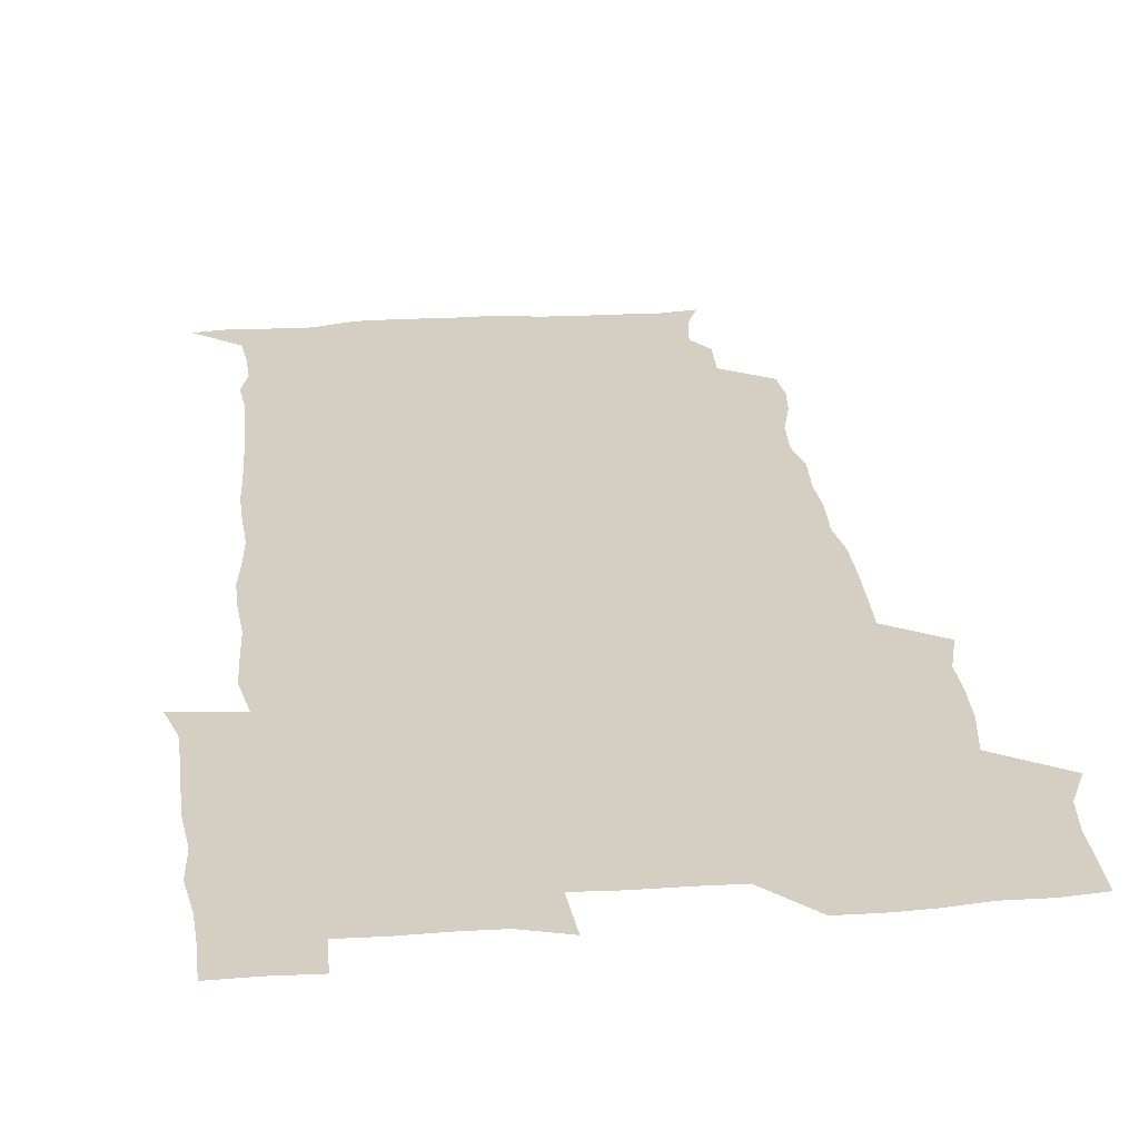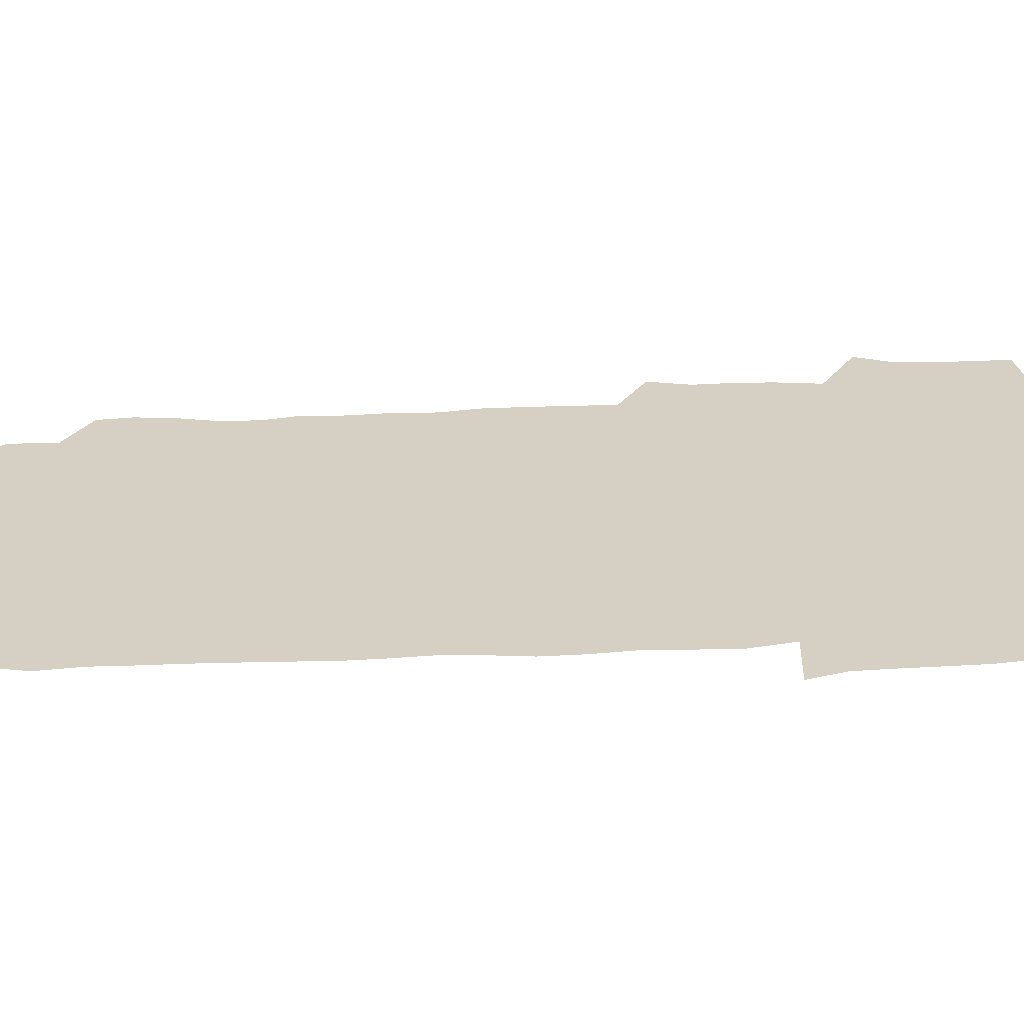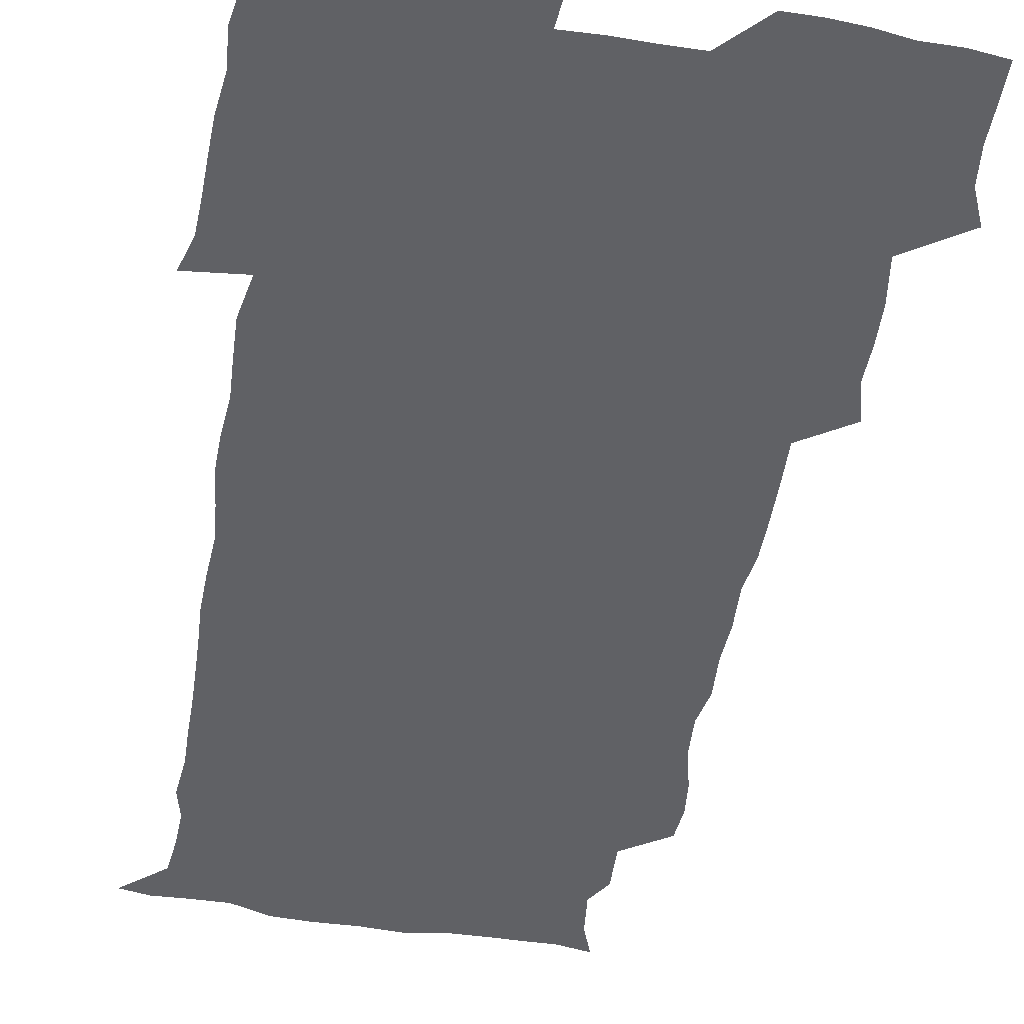
<metadata>
{"format":"obj","ext":"obj","renderer":"f3d","projection":"perspective","resolution":1024,"background":"white","views":[{"elev":25.7,"azim":173.5,"up":"+Z"},{"elev":26.1,"azim":85.0,"up":"+Z"},{"elev":-50.2,"azim":169.3,"up":"+Z"}]}
</metadata>
<code>
v 472.8 526.3 0
v 479 540.3 0
v 480.7 555.1 0
v 480.7 570.2 0
v 480.8 585.2 0
v 489.2 445.8 0
v 493.5 462.1 0
v 493.3 476.5 0
v 494 492.4 0
v 496.8 510.6 0
v 497.8 525.4 0
v 496.7 540.2 0
v 497.1 554.6 0
v 498.2 568.7 0
v 495.5 586.6 0
v 506.3 244.9 0
v 505.2 258.1 0
v 506.7 271.5 0
v 510.7 287.3 0
v 511.8 303.8 0
v 509 317.6 0
v 510.1 334.7 0
v 509.4 350.3 0
v 510.4 367.8 0
v 508.2 382.6 0
v 508.3 398.5 0
v 508.7 415.1 0
v 509.3 432.8 0
v 508.8 448.4 0
v 510.8 464.4 0
v 509 478.6 0
v 511 494.9 0
v 512.1 510.4 0
v 512.6 525.2 0
v 510.7 540.3 0
v 513.6 554.6 0
v 512.3 569.8 0
v 510.7 586.2 0
v 523.6 176.2 0
v 528.5 188.8 0
v 530.5 205 0
v 524.1 215 0
v 524.9 232.9 0
v 527.1 250.9 0
v 530.2 268 0
v 530 283.1 0
v 529.2 297.6 0
v 529.7 312.7 0
v 528.3 327.1 0
v 528 342.4 0
v 527.6 357.5 0
v 527.9 373.4 0
v 527.3 388.7 0
v 526.6 403.7 0
v 526 419 0
v 527.4 435.6 0
v 526.6 450.5 0
v 527.5 466 0
v 526.4 480.6 0
v 528.3 496.4 0
v 527.1 510.9 0
v 527.1 525.6 0
v 527.9 540.2 0
v 527.8 554.8 0
v 526.6 570.5 0
v 525 588.1 0
v 537.1 178.2 0
v 537.5 187.2 0
v 543.7 210.1 0
v 542.2 224.1 0
v 542.4 239.4 0
v 545.1 256.9 0
v 545.4 272 0
v 545.2 286.8 0
v 545.5 302.1 0
v 544.4 316 0
v 543.5 330.6 0
v 545.6 348.1 0
v 544.1 361.4 0
v 543.8 376.4 0
v 543.6 391.6 0
v 542.7 406.2 0
v 542.5 421.4 0
v 541.7 436.1 0
v 542.4 451.6 0
v 542.7 466.8 0
v 542.8 481.8 0
v 542.9 496.5 0
v 542.8 511.1 0
v 543.4 525.6 0
v 543.1 539.8 0
v 543.2 553.5 0
v 540.8 571.1 0
v 539 588.7 0
v 548.9 177.7 0
v 554.3 194.8 0
v 557.9 212.9 0
v 559.2 229.4 0
v 560.4 245.6 0
v 560.4 260.1 0
v 559.8 274 0
v 559.9 289 0
v 559.4 303.3 0
v 558.8 317.7 0
v 558.6 332.8 0
v 558.3 347.1 0
v 558.8 363 0
v 558.6 377.9 0
v 558 392.4 0
v 558.8 408.4 0
v 558.1 422.7 0
v 557.8 437.5 0
v 557.7 452.4 0
v 558 467.5 0
v 558.2 482.3 0
v 558 496.7 0
v 557.9 511.2 0
v 557.8 525.6 0
v 557.9 539.7 0
v 557.2 554.1 0
v 555.4 570.4 0
v 553 588.4 0
v 563.5 177.5 0
v 569.1 195.8 0
v 573.4 216.5 0
v 574.1 231.5 0
v 574.1 245.9 0
v 574.2 260.7 0
v 574.2 275.5 0
v 573.6 289.4 0
v 573.2 303.8 0
v 573.4 319.1 0
v 573.4 334.2 0
v 573.4 348.9 0
v 574.1 364.9 0
v 573.3 378.9 0
v 572.2 392.7 0
v 572.8 408.3 0
v 572.3 422.5 0
v 573 438.7 0
v 572.6 453 0
v 572.4 467.6 0
v 572.4 482.2 0
v 572.2 496.7 0
v 572.4 511.2 0
v 572.6 525.6 0
v 572.6 539.6 0
v 571.5 554.8 0
v 569.3 571.5 0
v 580.3 176.8 0
v 583 191 0
v 586.6 215.3 0
v 588 232.5 0
v 588.3 247.2 0
v 587.7 259.9 0
v 588 275.9 0
v 587.6 289.7 0
v 587.5 304.6 0
v 587.8 320.4 0
v 587.5 334.4 0
v 587.1 347.2 0
v 587.8 365.3 0
v 588 380.2 0
v 587.2 393.8 0
v 587 408.3 0
v 586.2 422 0
v 587.1 438.5 0
v 587.1 453.1 0
v 586.9 467.7 0
v 587 482.3 0
v 587 496.9 0
v 587.2 511.4 0
v 586.9 525.7 0
v 586.9 539.9 0
v 586.3 554.9 0
v 585 571 0
v 596 173.9 0
v 599.6 194.9 0
v 600.9 215 0
v 601.7 232.6 0
v 601.8 246.9 0
v 601.4 259.6 0
v 601.8 276.1 0
v 601.7 289.9 0
v 601.7 305.3 0
v 601.6 319.3 0
v 601.6 333.7 0
v 601.9 349 0
v 601.7 363.8 0
v 601.7 380.4 0
v 601.6 394.2 0
v 601.4 408.8 0
v 601.3 423.3 0
v 601.4 438.1 0
v 601.5 453.5 0
v 601.6 468.1 0
v 601.4 482.4 0
v 601.5 497.2 0
v 601.7 511.6 0
v 601.5 525.8 0
v 601.2 540.6 0
v 601.1 555.1 0
v 600.5 571 0
v 613.3 174.4 0
v 615.1 197 0
v 615.4 213.6 0
v 615.4 231.6 0
v 615.5 247.2 0
v 615.6 261.1 0
v 615.8 275 0
v 615.9 290.8 0
v 615.6 305.1 0
v 615.5 320.2 0
v 615.6 332.4 0
v 616.1 350.5 0
v 615.9 364.7 0
v 616 378.9 0
v 615.8 394.4 0
v 615.7 408.6 0
v 615.7 423.9 0
v 615.7 438 0
v 615.7 453.9 0
v 615.8 468 0
v 615.8 482.4 0
v 615.9 497 0
v 615.8 511.6 0
v 615.9 525.9 0
v 616 540 0
v 615.9 555.1 0
v 616 570.2 0
v 614.5 590.3 0
v 630.5 173.5 0
v 629.9 197.1 0
v 629.8 215.4 0
v 629.6 230.7 0
v 629.5 245.5 0
v 629.5 259.9 0
v 630.3 273.3 0
v 629.6 291.3 0
v 629.6 305.5 0
v 629.8 319.4 0
v 630.1 335.6 0
v 630 350.5 0
v 630 364.8 0
v 630.1 379.1 0
v 630 394.2 0
v 630 408.8 0
v 630.2 423.3 0
v 630.1 438.4 0
v 630.1 453.2 0
v 630 468 0
v 629.9 482.5 0
v 630.5 496.8 0
v 630 511.7 0
v 630.4 526 0
v 630.4 540.3 0
v 630.4 554.9 0
v 630.3 570.7 0
v 630.7 585.6 0
v 647.3 173.7 0
v 645.1 195.5 0
v 643.8 215 0
v 643.3 230.8 0
v 643.9 244 0
v 644.7 256.7 0
v 644.1 273.8 0
v 644 289 0
v 643.6 304.7 0
v 644.4 318.1 0
v 643.9 335.1 0
v 644 349.7 0
v 644 364.5 0
v 644.3 378.7 0
v 644.7 393.3 0
v 644.6 408.3 0
v 644.5 423.4 0
v 644.7 437.9 0
v 644.7 452.9 0
v 644.5 467.8 0
v 644.8 482.3 0
v 644.7 497 0
v 645.1 511.4 0
v 644.7 526.2 0
v 644.7 540.5 0
v 645 555.2 0
v 645.1 571.1 0
v 645.5 585.2 0
v 662.9 178.2 0
v 660.2 195.1 0
v 657.9 213.6 0
v 657.5 228.9 0
v 657.9 243.1 0
v 657.8 258.6 0
v 658.7 272 0
v 658 288.2 0
v 658.4 302.6 0
v 658 318.6 0
v 658.8 332.7 0
v 659 347.4 0
v 658.8 362.7 0
v 658.4 378.2 0
v 659.3 392.4 0
v 659.2 407.5 0
v 659.1 422.7 0
v 659.3 437.6 0
v 659.2 452.7 0
v 659.3 467.5 0
v 659.3 482.2 0
v 658.7 497.2 0
v 659.3 511.5 0
v 659.3 526.2 0
v 659.6 540.8 0
v 659.7 555.5 0
v 660 570.4 0
v 660.3 585.6 0
v 678.3 177.7 0
v 676.1 191.7 0
v 673.2 209.5 0
v 672.4 225.2 0
v 672.8 239.8 0
v 672.8 254.9 0
v 673.1 269.6 0
v 672.7 285.3 0
v 673 300.2 0
v 672.5 316.1 0
v 673.1 330.7 0
v 673.6 345.5 0
v 673.4 361 0
v 674.4 375.4 0
v 676.3 389.6 0
v 674.8 405.8 0
v 675.5 420.6 0
v 674.8 436.5 0
v 675.3 451.6 0
v 674.8 467 0
v 674.7 481.7 0
v 674.4 496.5 0
v 673.6 511.4 0
v 674.7 525.9 0
v 673.6 541.1 0
v 674.1 555.3 0
v 674.5 569.6 0
v 675.1 585.2 0
v 675.8 600.5 0
v 693.1 176.7 0
v 688.2 192.8 0
v 686.8 206.9 0
v 686.4 221.6 0
v 689.6 233.7 0
v 688.2 249.9 0
v 688.7 264.5 0
v 688.9 279.7 0
v 689.5 294.6 0
v 690.2 309.6 0
v 691.2 324.4 0
v 691 340.1 0
v 690.2 356.5 0
v 691.7 371.4 0
v 693.7 385.8 0
v 693.6 401.2 0
v 692.5 417.6 0
v 693.5 433.3 0
v 694.4 449.4 0
v 691.3 466.8 0
v 691.7 480.3 0
v 692.6 494.6 0
v 690.5 510.2 0
v 691.1 524.9 0
v 689.8 540.4 0
v 689.3 555.2 0
v 688.9 569.6 0
v 690.2 584.5 0
v 690.9 599.8 0
v 705.3 178.5 0
v 715 464 0
v 711 478.3 0
v 710.6 492.4 0
v 710.5 507.3 0
v 710.2 522.4 0
v 708.5 538.5 0
v 709.9 553.8 0
v 707.6 569.7 0
v 706.8 585 0
v 706.7 600.1 0
f 10 11 1
f 1 11 2
f 11 12 2
f 2 12 3
f 12 13 3
f 3 13 4
f 13 14 4
f 4 14 5
f 14 15 5
f 28 29 6
f 6 29 7
f 29 30 7
f 7 30 8
f 30 31 8
f 8 31 9
f 31 32 9
f 9 32 10
f 32 33 10
f 10 33 11
f 33 34 11
f 11 34 12
f 34 35 12
f 12 35 13
f 35 36 13
f 13 36 14
f 36 37 14
f 14 37 15
f 37 38 15
f 43 44 16
f 16 44 17
f 44 45 17
f 17 45 18
f 45 46 18
f 18 46 19
f 46 47 19
f 19 47 20
f 47 48 20
f 20 48 21
f 48 49 21
f 21 49 22
f 49 50 22
f 22 50 23
f 50 51 23
f 23 51 24
f 51 52 24
f 24 52 25
f 52 53 25
f 25 53 26
f 53 54 26
f 26 54 27
f 54 55 27
f 27 55 28
f 55 56 28
f 28 56 29
f 56 57 29
f 29 57 30
f 57 58 30
f 30 58 31
f 58 59 31
f 31 59 32
f 59 60 32
f 32 60 33
f 60 61 33
f 33 61 34
f 61 62 34
f 34 62 35
f 62 63 35
f 35 63 36
f 63 64 36
f 36 64 37
f 64 65 37
f 37 65 38
f 65 66 38
f 39 67 40
f 67 68 40
f 40 68 41
f 68 69 41
f 41 69 42
f 69 70 42
f 42 70 43
f 70 71 43
f 43 71 44
f 71 72 44
f 44 72 45
f 72 73 45
f 45 73 46
f 73 74 46
f 46 74 47
f 74 75 47
f 47 75 48
f 75 76 48
f 48 76 49
f 76 77 49
f 49 77 50
f 77 78 50
f 50 78 51
f 78 79 51
f 51 79 52
f 79 80 52
f 52 80 53
f 80 81 53
f 53 81 54
f 81 82 54
f 54 82 55
f 82 83 55
f 55 83 56
f 83 84 56
f 56 84 57
f 84 85 57
f 57 85 58
f 85 86 58
f 58 86 59
f 86 87 59
f 59 87 60
f 87 88 60
f 60 88 61
f 88 89 61
f 61 89 62
f 89 90 62
f 62 90 63
f 90 91 63
f 63 91 64
f 91 92 64
f 64 92 65
f 92 93 65
f 65 93 66
f 93 94 66
f 67 95 68
f 95 96 68
f 68 96 69
f 96 97 69
f 69 97 70
f 97 98 70
f 70 98 71
f 98 99 71
f 71 99 72
f 99 100 72
f 72 100 73
f 100 101 73
f 73 101 74
f 101 102 74
f 74 102 75
f 102 103 75
f 75 103 76
f 103 104 76
f 76 104 77
f 104 105 77
f 77 105 78
f 105 106 78
f 78 106 79
f 106 107 79
f 79 107 80
f 107 108 80
f 80 108 81
f 108 109 81
f 81 109 82
f 109 110 82
f 82 110 83
f 110 111 83
f 83 111 84
f 111 112 84
f 84 112 85
f 112 113 85
f 85 113 86
f 113 114 86
f 86 114 87
f 114 115 87
f 87 115 88
f 115 116 88
f 88 116 89
f 116 117 89
f 89 117 90
f 117 118 90
f 90 118 91
f 118 119 91
f 91 119 92
f 119 120 92
f 92 120 93
f 120 121 93
f 93 121 94
f 121 122 94
f 95 123 96
f 123 124 96
f 96 124 97
f 124 125 97
f 97 125 98
f 125 126 98
f 98 126 99
f 126 127 99
f 99 127 100
f 127 128 100
f 100 128 101
f 128 129 101
f 101 129 102
f 129 130 102
f 102 130 103
f 130 131 103
f 103 131 104
f 131 132 104
f 104 132 105
f 132 133 105
f 105 133 106
f 133 134 106
f 106 134 107
f 134 135 107
f 107 135 108
f 135 136 108
f 108 136 109
f 136 137 109
f 109 137 110
f 137 138 110
f 110 138 111
f 138 139 111
f 111 139 112
f 139 140 112
f 112 140 113
f 140 141 113
f 113 141 114
f 141 142 114
f 114 142 115
f 142 143 115
f 115 143 116
f 143 144 116
f 116 144 117
f 144 145 117
f 117 145 118
f 145 146 118
f 118 146 119
f 146 147 119
f 119 147 120
f 147 148 120
f 120 148 121
f 148 149 121
f 121 149 122
f 123 150 124
f 150 151 124
f 124 151 125
f 151 152 125
f 125 152 126
f 152 153 126
f 126 153 127
f 153 154 127
f 127 154 128
f 154 155 128
f 128 155 129
f 155 156 129
f 129 156 130
f 156 157 130
f 130 157 131
f 157 158 131
f 131 158 132
f 158 159 132
f 132 159 133
f 159 160 133
f 133 160 134
f 160 161 134
f 134 161 135
f 161 162 135
f 135 162 136
f 162 163 136
f 136 163 137
f 163 164 137
f 137 164 138
f 164 165 138
f 138 165 139
f 165 166 139
f 139 166 140
f 166 167 140
f 140 167 141
f 167 168 141
f 141 168 142
f 168 169 142
f 142 169 143
f 169 170 143
f 143 170 144
f 170 171 144
f 144 171 145
f 171 172 145
f 145 172 146
f 172 173 146
f 146 173 147
f 173 174 147
f 147 174 148
f 174 175 148
f 148 175 149
f 175 176 149
f 150 177 151
f 177 178 151
f 151 178 152
f 178 179 152
f 152 179 153
f 179 180 153
f 153 180 154
f 180 181 154
f 154 181 155
f 181 182 155
f 155 182 156
f 182 183 156
f 156 183 157
f 183 184 157
f 157 184 158
f 184 185 158
f 158 185 159
f 185 186 159
f 159 186 160
f 186 187 160
f 160 187 161
f 187 188 161
f 161 188 162
f 188 189 162
f 162 189 163
f 189 190 163
f 163 190 164
f 190 191 164
f 164 191 165
f 191 192 165
f 165 192 166
f 192 193 166
f 166 193 167
f 193 194 167
f 167 194 168
f 194 195 168
f 168 195 169
f 195 196 169
f 169 196 170
f 196 197 170
f 170 197 171
f 197 198 171
f 171 198 172
f 198 199 172
f 172 199 173
f 199 200 173
f 173 200 174
f 200 201 174
f 174 201 175
f 201 202 175
f 175 202 176
f 202 203 176
f 177 204 178
f 204 205 178
f 178 205 179
f 205 206 179
f 179 206 180
f 206 207 180
f 180 207 181
f 207 208 181
f 181 208 182
f 208 209 182
f 182 209 183
f 209 210 183
f 183 210 184
f 210 211 184
f 184 211 185
f 211 212 185
f 185 212 186
f 212 213 186
f 186 213 187
f 213 214 187
f 187 214 188
f 214 215 188
f 188 215 189
f 215 216 189
f 189 216 190
f 216 217 190
f 190 217 191
f 217 218 191
f 191 218 192
f 218 219 192
f 192 219 193
f 219 220 193
f 193 220 194
f 220 221 194
f 194 221 195
f 221 222 195
f 195 222 196
f 222 223 196
f 196 223 197
f 223 224 197
f 197 224 198
f 224 225 198
f 198 225 199
f 225 226 199
f 199 226 200
f 226 227 200
f 200 227 201
f 227 228 201
f 201 228 202
f 228 229 202
f 202 229 203
f 229 230 203
f 204 232 205
f 232 233 205
f 205 233 206
f 233 234 206
f 206 234 207
f 234 235 207
f 207 235 208
f 235 236 208
f 208 236 209
f 236 237 209
f 209 237 210
f 237 238 210
f 210 238 211
f 238 239 211
f 211 239 212
f 239 240 212
f 212 240 213
f 240 241 213
f 213 241 214
f 241 242 214
f 214 242 215
f 242 243 215
f 215 243 216
f 243 244 216
f 216 244 217
f 244 245 217
f 217 245 218
f 245 246 218
f 218 246 219
f 246 247 219
f 219 247 220
f 247 248 220
f 220 248 221
f 248 249 221
f 221 249 222
f 249 250 222
f 222 250 223
f 250 251 223
f 223 251 224
f 251 252 224
f 224 252 225
f 252 253 225
f 225 253 226
f 253 254 226
f 226 254 227
f 254 255 227
f 227 255 228
f 255 256 228
f 228 256 229
f 256 257 229
f 229 257 230
f 257 258 230
f 230 258 231
f 258 259 231
f 232 260 233
f 260 261 233
f 233 261 234
f 261 262 234
f 234 262 235
f 262 263 235
f 235 263 236
f 263 264 236
f 236 264 237
f 264 265 237
f 237 265 238
f 265 266 238
f 238 266 239
f 266 267 239
f 239 267 240
f 267 268 240
f 240 268 241
f 268 269 241
f 241 269 242
f 269 270 242
f 242 270 243
f 270 271 243
f 243 271 244
f 271 272 244
f 244 272 245
f 272 273 245
f 245 273 246
f 273 274 246
f 246 274 247
f 274 275 247
f 247 275 248
f 275 276 248
f 248 276 249
f 276 277 249
f 249 277 250
f 277 278 250
f 250 278 251
f 278 279 251
f 251 279 252
f 279 280 252
f 252 280 253
f 280 281 253
f 253 281 254
f 281 282 254
f 254 282 255
f 282 283 255
f 255 283 256
f 283 284 256
f 256 284 257
f 284 285 257
f 257 285 258
f 285 286 258
f 258 286 259
f 286 287 259
f 260 288 261
f 288 289 261
f 261 289 262
f 289 290 262
f 262 290 263
f 290 291 263
f 263 291 264
f 291 292 264
f 264 292 265
f 292 293 265
f 265 293 266
f 293 294 266
f 266 294 267
f 294 295 267
f 267 295 268
f 295 296 268
f 268 296 269
f 296 297 269
f 269 297 270
f 297 298 270
f 270 298 271
f 298 299 271
f 271 299 272
f 299 300 272
f 272 300 273
f 300 301 273
f 273 301 274
f 301 302 274
f 274 302 275
f 302 303 275
f 275 303 276
f 303 304 276
f 276 304 277
f 304 305 277
f 277 305 278
f 305 306 278
f 278 306 279
f 306 307 279
f 279 307 280
f 307 308 280
f 280 308 281
f 308 309 281
f 281 309 282
f 309 310 282
f 282 310 283
f 310 311 283
f 283 311 284
f 311 312 284
f 284 312 285
f 312 313 285
f 285 313 286
f 313 314 286
f 286 314 287
f 314 315 287
f 288 316 289
f 316 317 289
f 289 317 290
f 317 318 290
f 290 318 291
f 318 319 291
f 291 319 292
f 319 320 292
f 292 320 293
f 320 321 293
f 293 321 294
f 321 322 294
f 294 322 295
f 322 323 295
f 295 323 296
f 323 324 296
f 296 324 297
f 324 325 297
f 297 325 298
f 325 326 298
f 298 326 299
f 326 327 299
f 299 327 300
f 327 328 300
f 300 328 301
f 328 329 301
f 301 329 302
f 329 330 302
f 302 330 303
f 330 331 303
f 303 331 304
f 331 332 304
f 304 332 305
f 332 333 305
f 305 333 306
f 333 334 306
f 306 334 307
f 334 335 307
f 307 335 308
f 335 336 308
f 308 336 309
f 336 337 309
f 309 337 310
f 337 338 310
f 310 338 311
f 338 339 311
f 311 339 312
f 339 340 312
f 312 340 313
f 340 341 313
f 313 341 314
f 341 342 314
f 314 342 315
f 342 343 315
f 316 345 317
f 345 346 317
f 317 346 318
f 346 347 318
f 318 347 319
f 347 348 319
f 319 348 320
f 348 349 320
f 320 349 321
f 349 350 321
f 321 350 322
f 350 351 322
f 322 351 323
f 351 352 323
f 323 352 324
f 352 353 324
f 324 353 325
f 353 354 325
f 325 354 326
f 354 355 326
f 326 355 327
f 355 356 327
f 327 356 328
f 356 357 328
f 328 357 329
f 357 358 329
f 329 358 330
f 358 359 330
f 330 359 331
f 359 360 331
f 331 360 332
f 360 361 332
f 332 361 333
f 361 362 333
f 333 362 334
f 362 363 334
f 334 363 335
f 363 364 335
f 335 364 336
f 364 365 336
f 336 365 337
f 365 366 337
f 337 366 338
f 366 367 338
f 338 367 339
f 367 368 339
f 339 368 340
f 368 369 340
f 340 369 341
f 369 370 341
f 341 370 342
f 370 371 342
f 342 371 343
f 371 372 343
f 343 372 344
f 372 373 344
f 345 374 346
f 364 375 365
f 375 376 365
f 365 376 366
f 376 377 366
f 366 377 367
f 377 378 367
f 367 378 368
f 378 379 368
f 368 379 369
f 379 380 369
f 369 380 370
f 380 381 370
f 370 381 371
f 381 382 371
f 371 382 372
f 382 383 372
f 372 383 373
f 383 384 373

</code>
